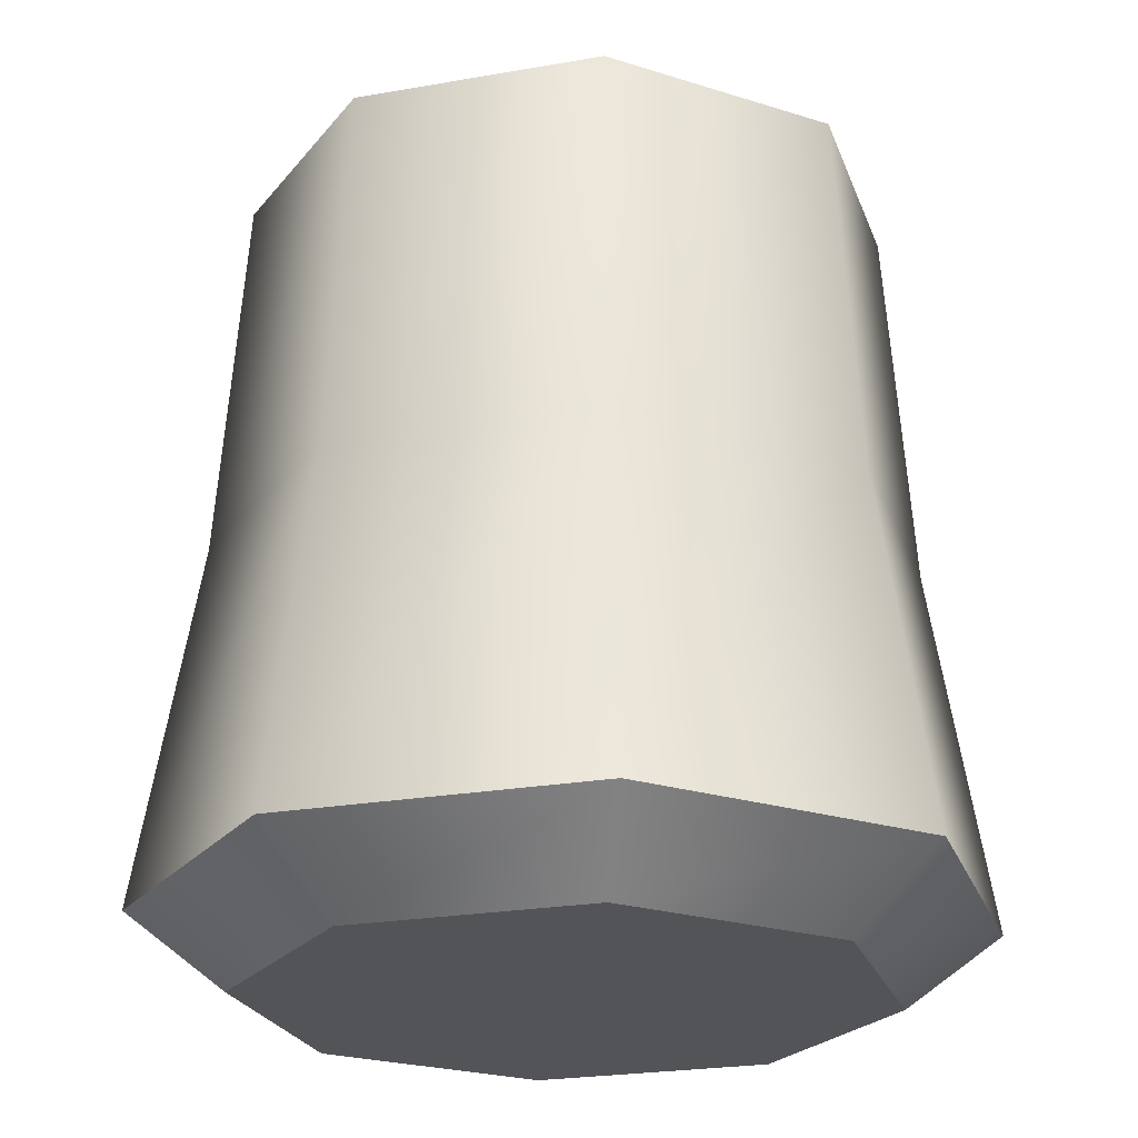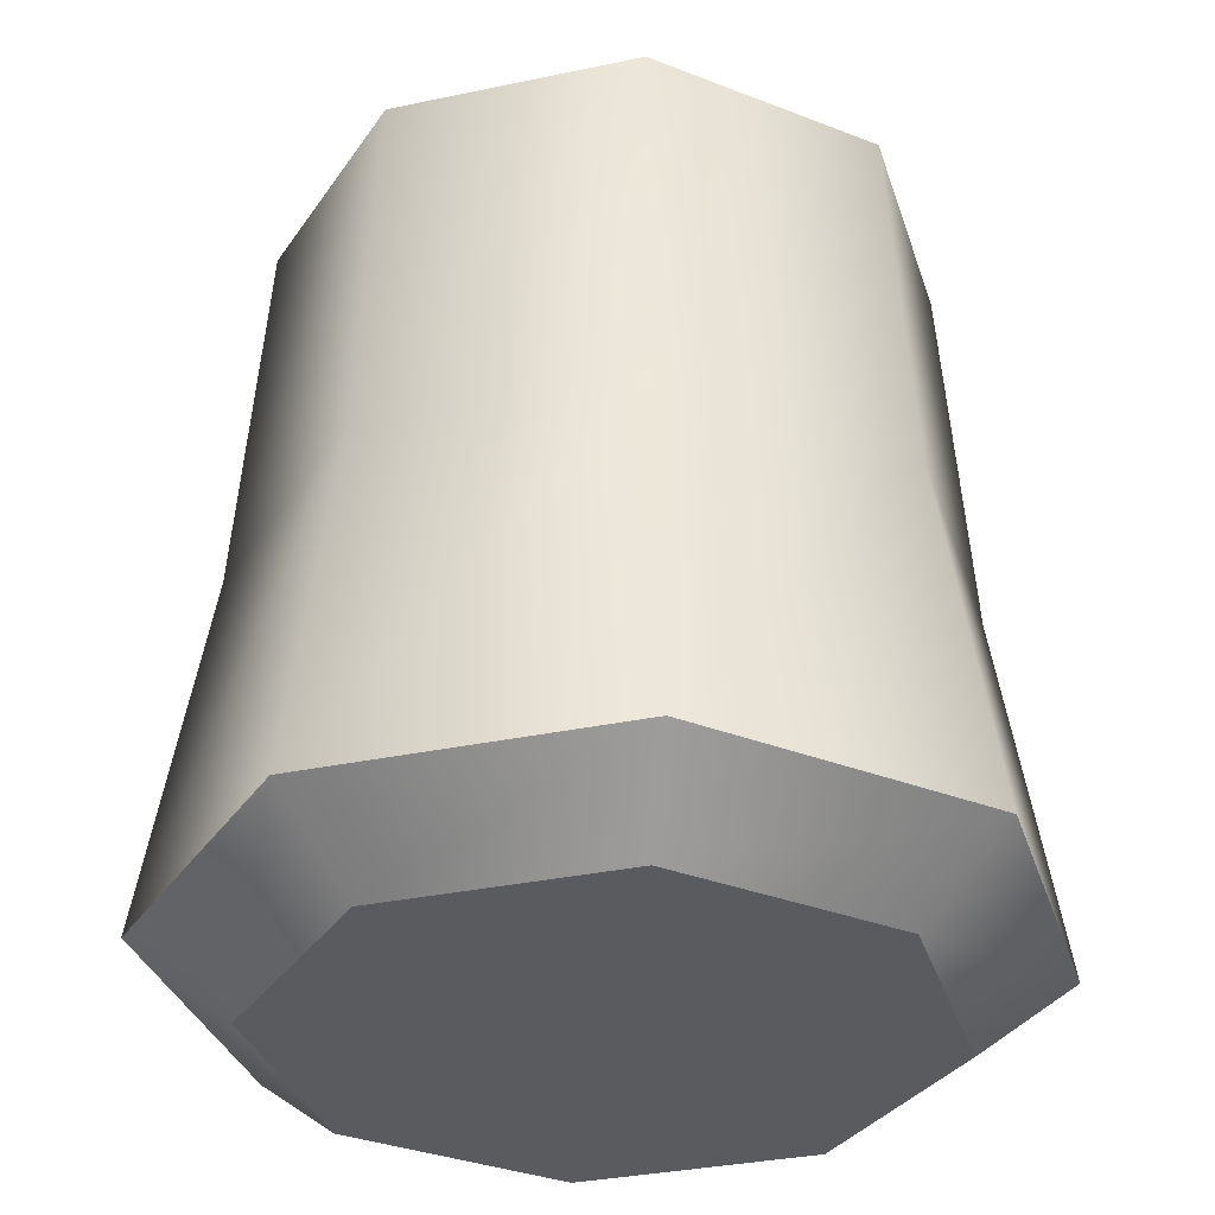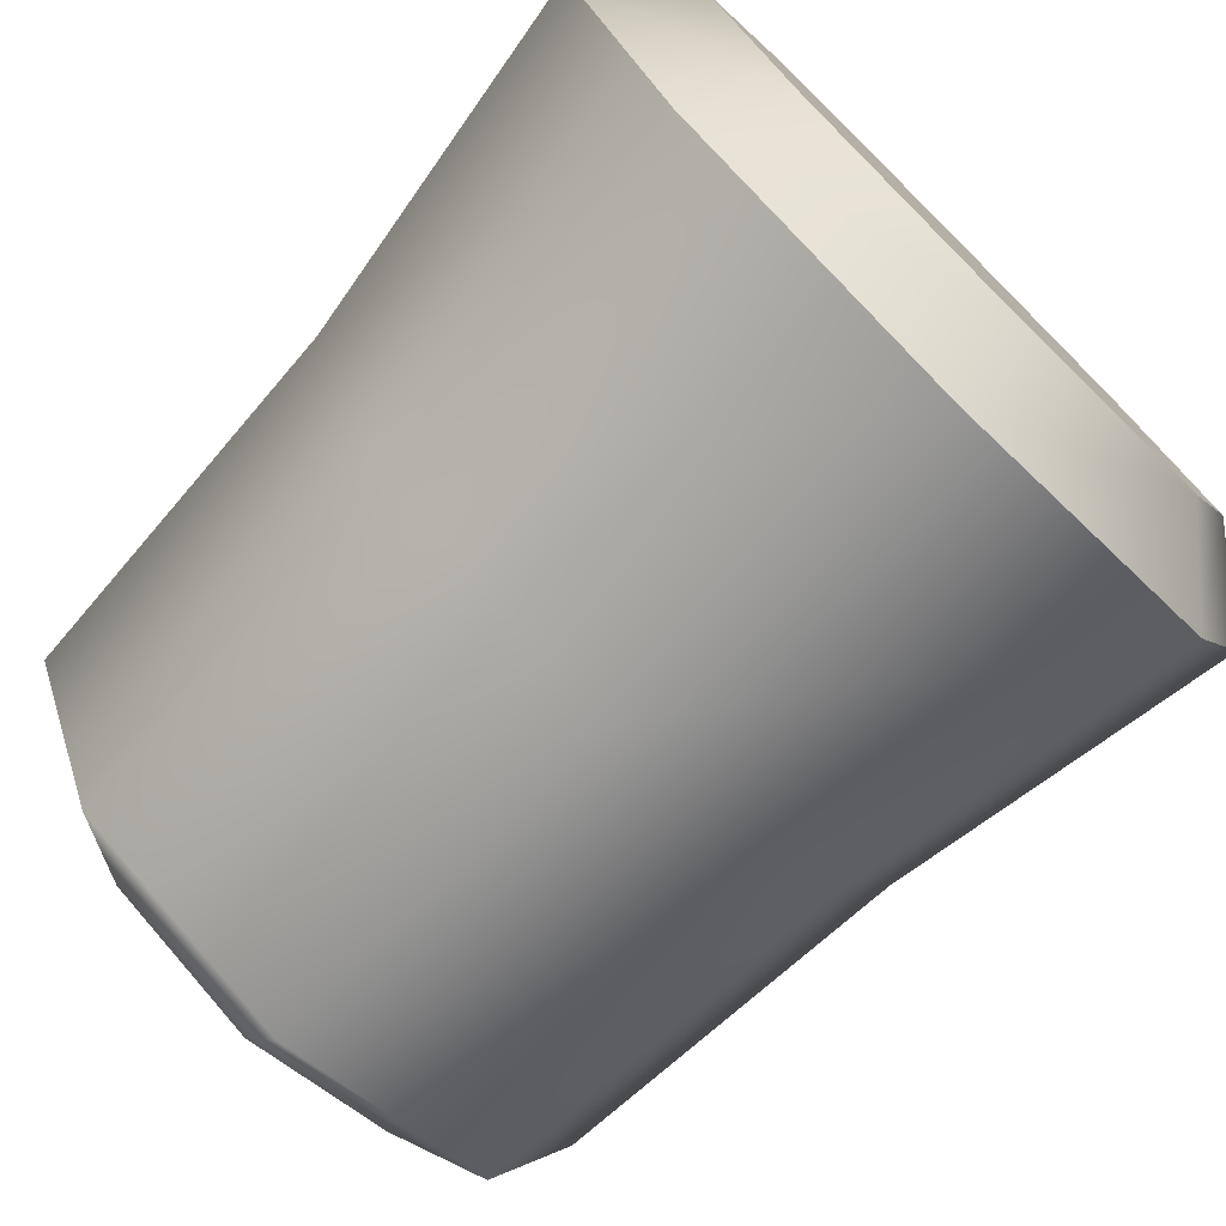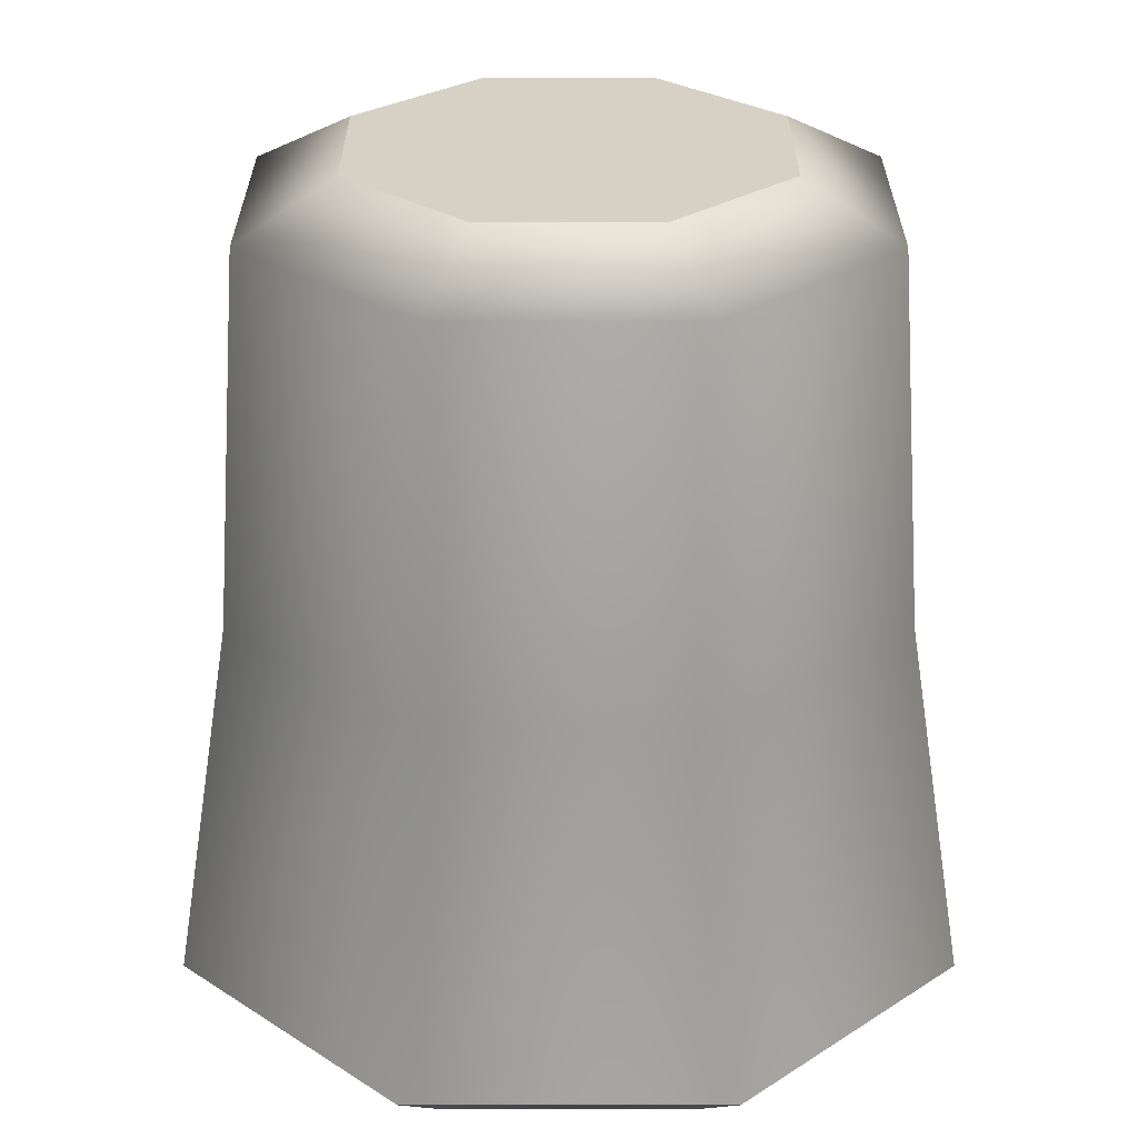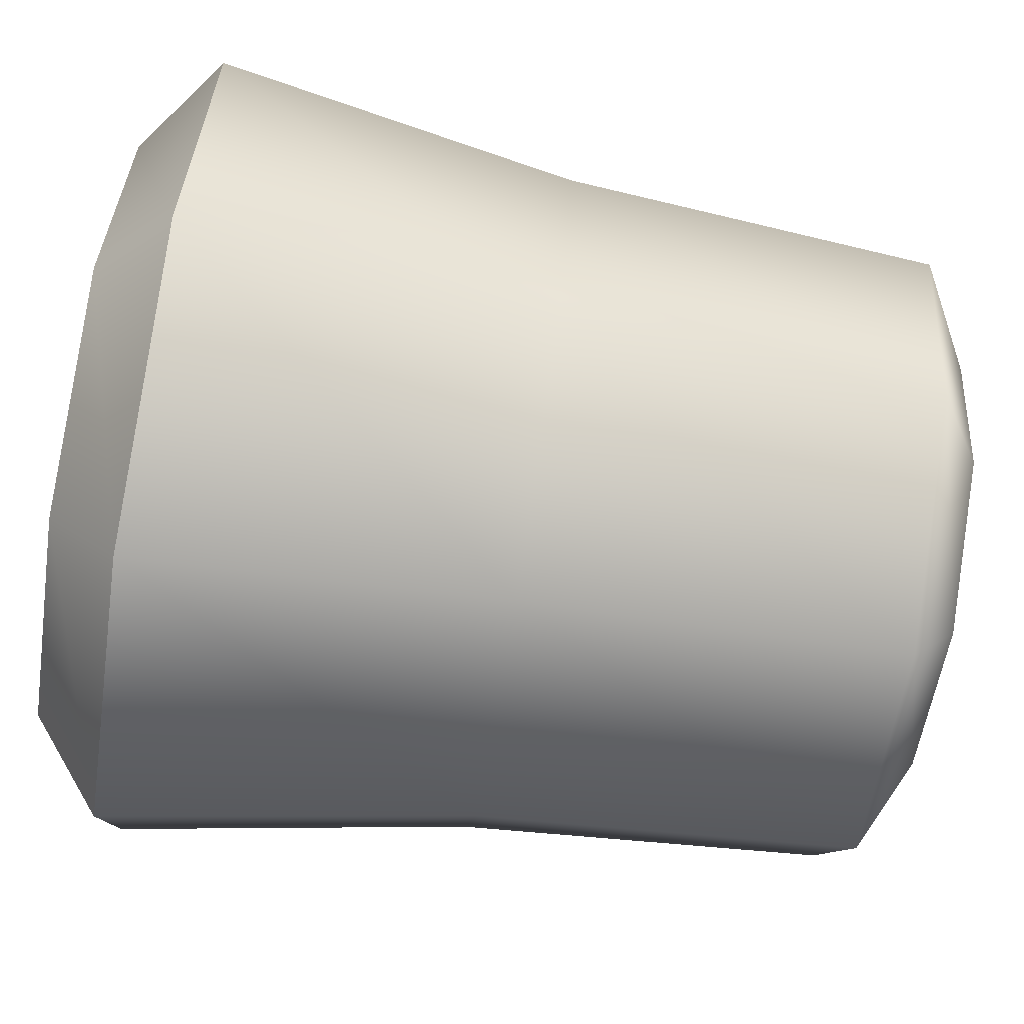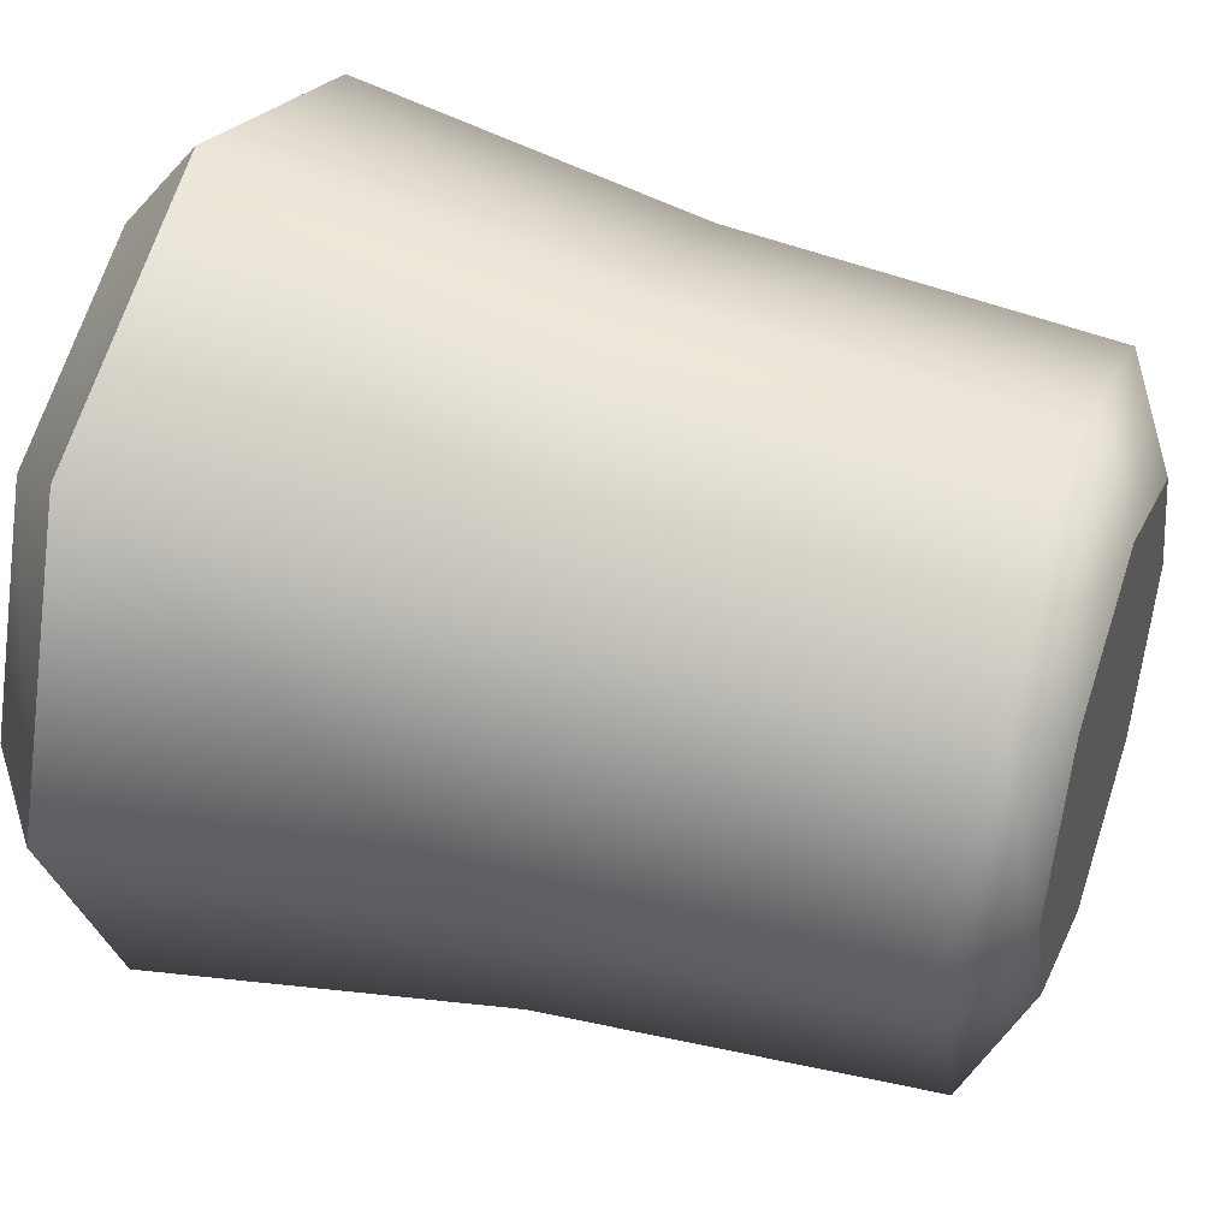
<metadata>
{"format":"obj","ext":"obj","renderer":"f3d","projection":"perspective","resolution":1024,"background":"white","views":[{"elev":-23.4,"azim":39.2,"up":"+Y"},{"elev":-32.8,"azim":173.9,"up":"+Y"},{"elev":-76.3,"azim":-44.7,"up":"+Z"},{"elev":26.8,"azim":22.5,"up":"+Y"},{"elev":-76.7,"azim":80.9,"up":"+Z"},{"elev":44.2,"azim":109.5,"up":"+Z"}]}
</metadata>
<code>
v 3.459 -16.43 -3.459
v 0 -16.43 -4.892
v -3.459 -16.43 -3.459
v -4.892 -16.43 0
v -3.459 -16.43 3.459
v 0 -16.43 4.892
v 3.459 -16.43 3.459
v 4.892 -16.43 0
v 1.865 -7.019 -1.865
v 0 -7.019 -2.637
v -1.865 -7.019 -1.865
v -2.637 -7.019 0
v -1.865 -7.019 1.865
v 0 -7.019 2.637
v 1.865 -7.019 1.865
v 2.637 -7.019 0
v 0 -7.019 0
v 0 -12.11 4.168
v -2.947 -12.11 2.947
v -4.168 -12.11 0
v -2.947 -12.11 -2.947
v 0 -12.11 -4.168
v 2.947 -12.11 -2.947
v 4.168 -12.11 0
v 2.947 -12.11 2.947
v 0 -7.647 3.847
v -2.72 -7.647 2.72
v -3.847 -7.647 0
v -2.72 -7.647 -2.72
v 0 -7.647 -3.847
v 2.72 -7.647 -2.72
v 3.847 -7.647 0
v 2.72 -7.647 2.72
v 2.642 -17.31 -2.642
v 0 -17.31 -3.736
v -2.642 -17.31 -2.642
v -3.736 -17.31 0
v -2.642 -17.31 2.642
v 0 -17.31 3.736
v 2.642 -17.31 2.642
v 3.736 -17.31 0
v 0 -17.31 0
f 1 2 22 23
f 2 3 21 22
f 3 4 20 21
f 4 5 19 20
f 5 6 18 19
f 6 7 25 18
f 7 8 24 25
f 8 1 23 24
f 9 10 17
f 10 11 17
f 11 12 17
f 12 13 17
f 13 14 17
f 14 15 17
f 15 16 17
f 16 9 17
f 19 18 26 27
f 20 19 27 28
f 21 20 28 29
f 22 21 29 30
f 23 22 30 31
f 24 23 31 32
f 25 24 32 33
f 18 25 33 26
f 27 26 14 13
f 28 27 13 12
f 29 28 12 11
f 30 29 11 10
f 31 30 10 9
f 32 31 9 16
f 33 32 16 15
f 26 33 15 14
f 2 1 34 35
f 3 2 35 36
f 4 3 36 37
f 5 4 37 38
f 6 5 38 39
f 7 6 39 40
f 8 7 40 41
f 1 8 41 34
f 39 38 37 42
f 35 42 37 36
f 41 42 35 34
f 39 42 41 40

</code>
